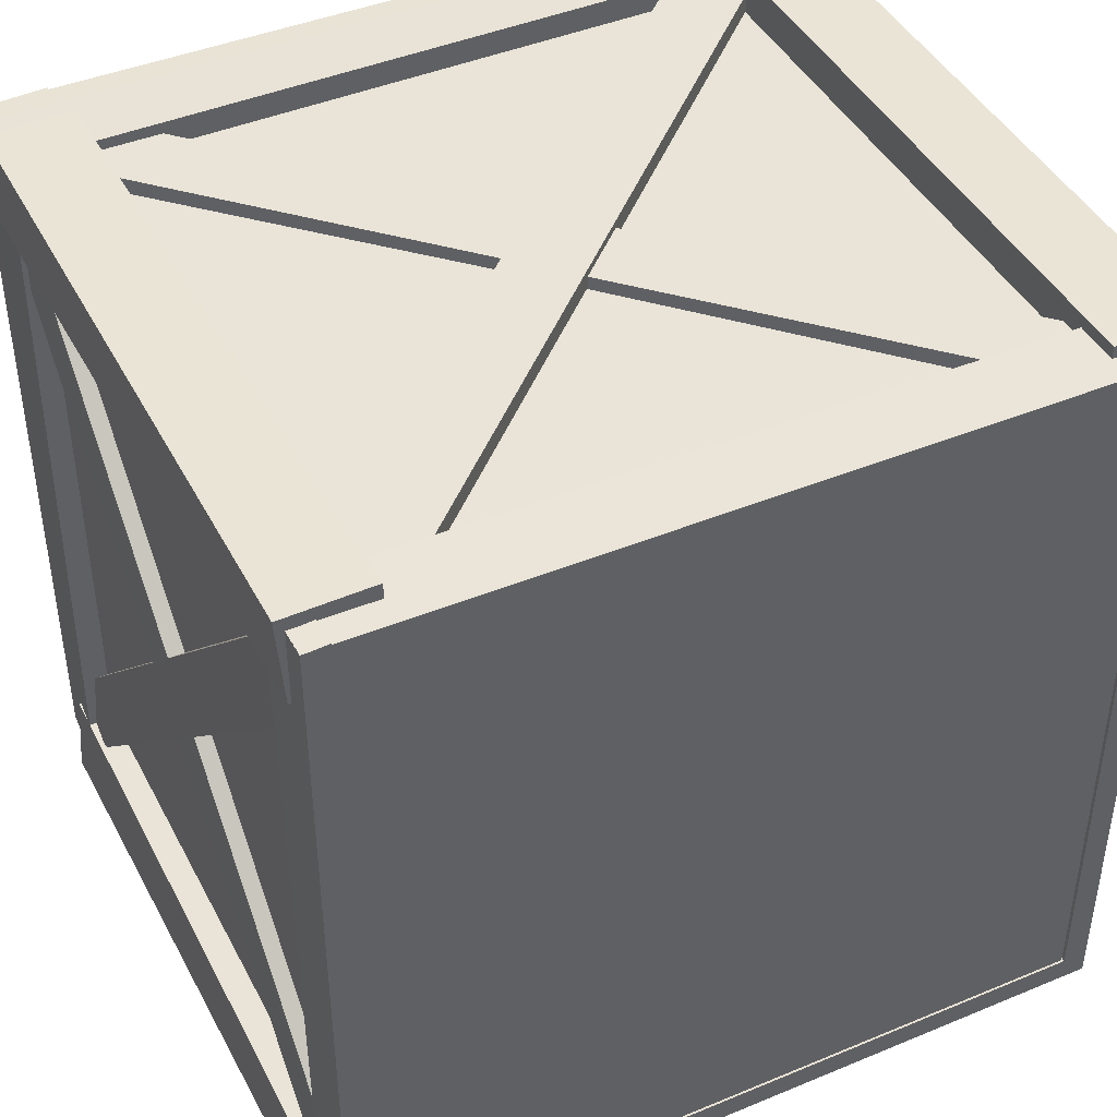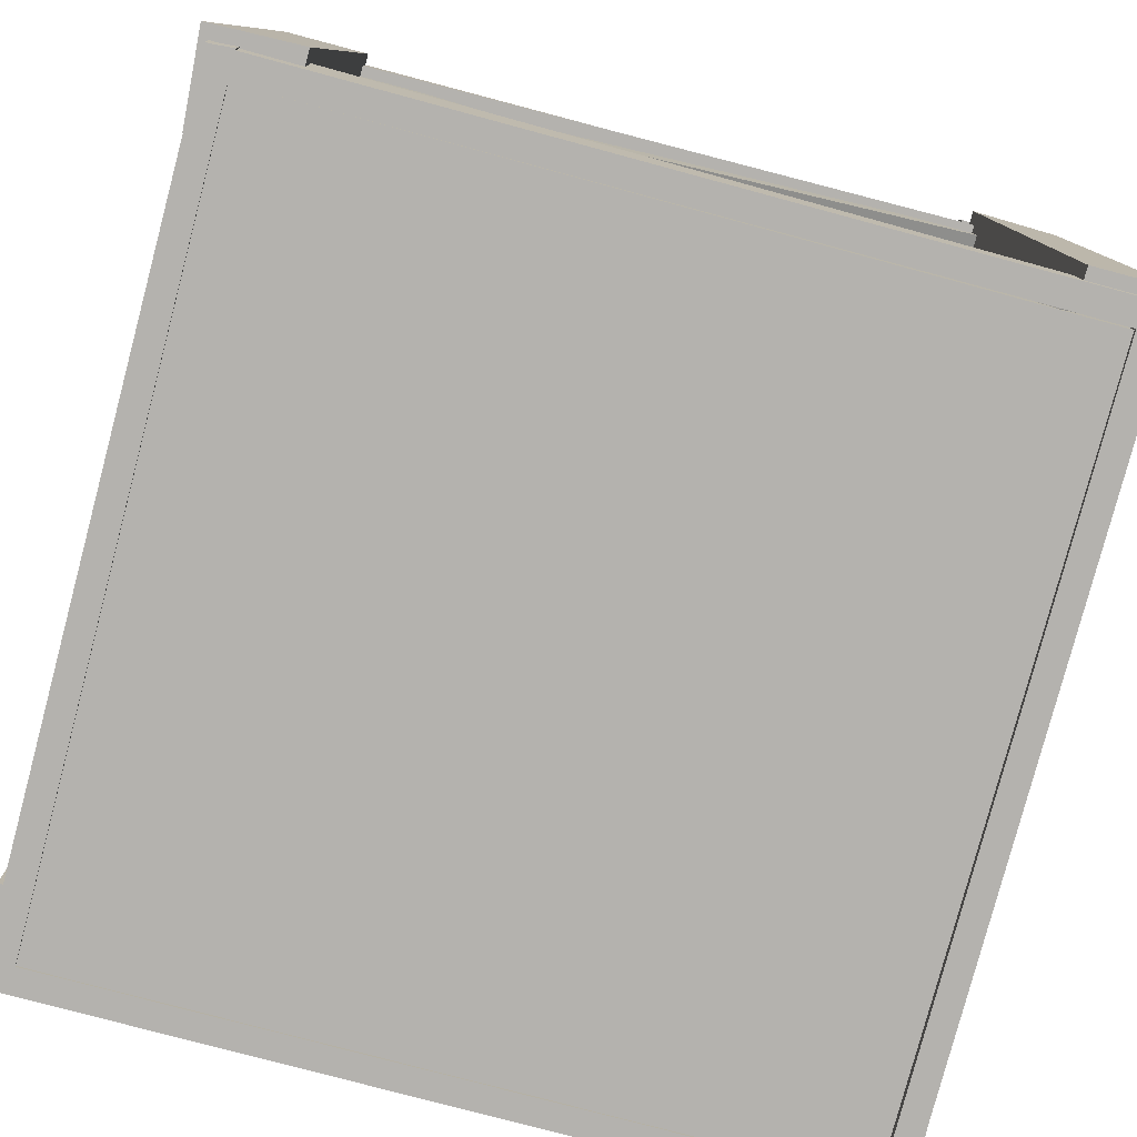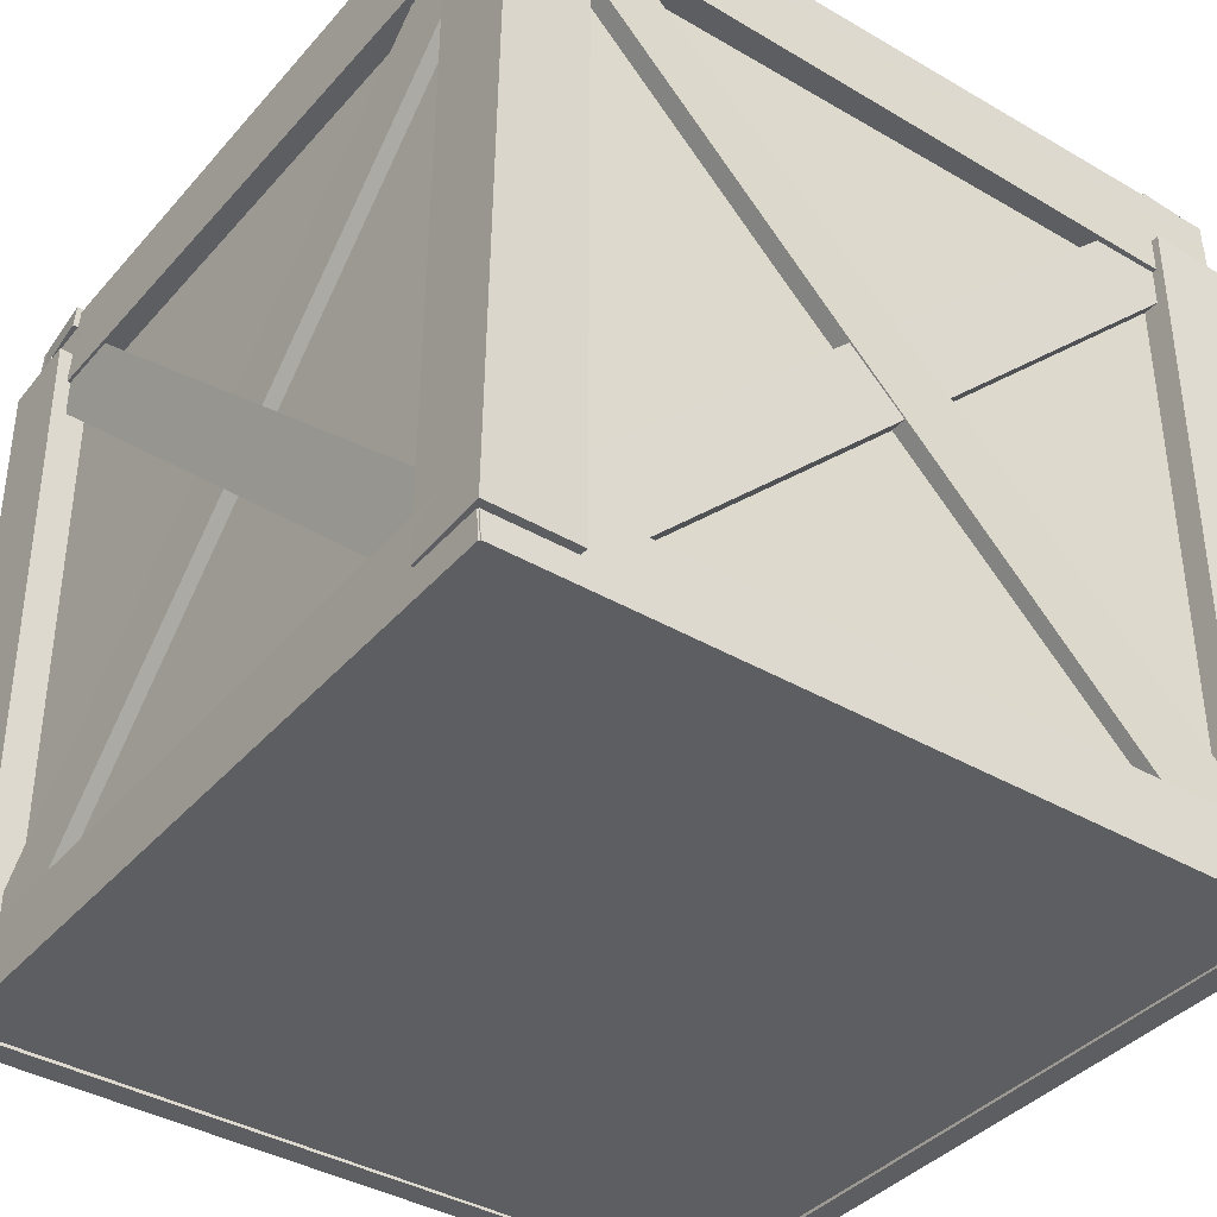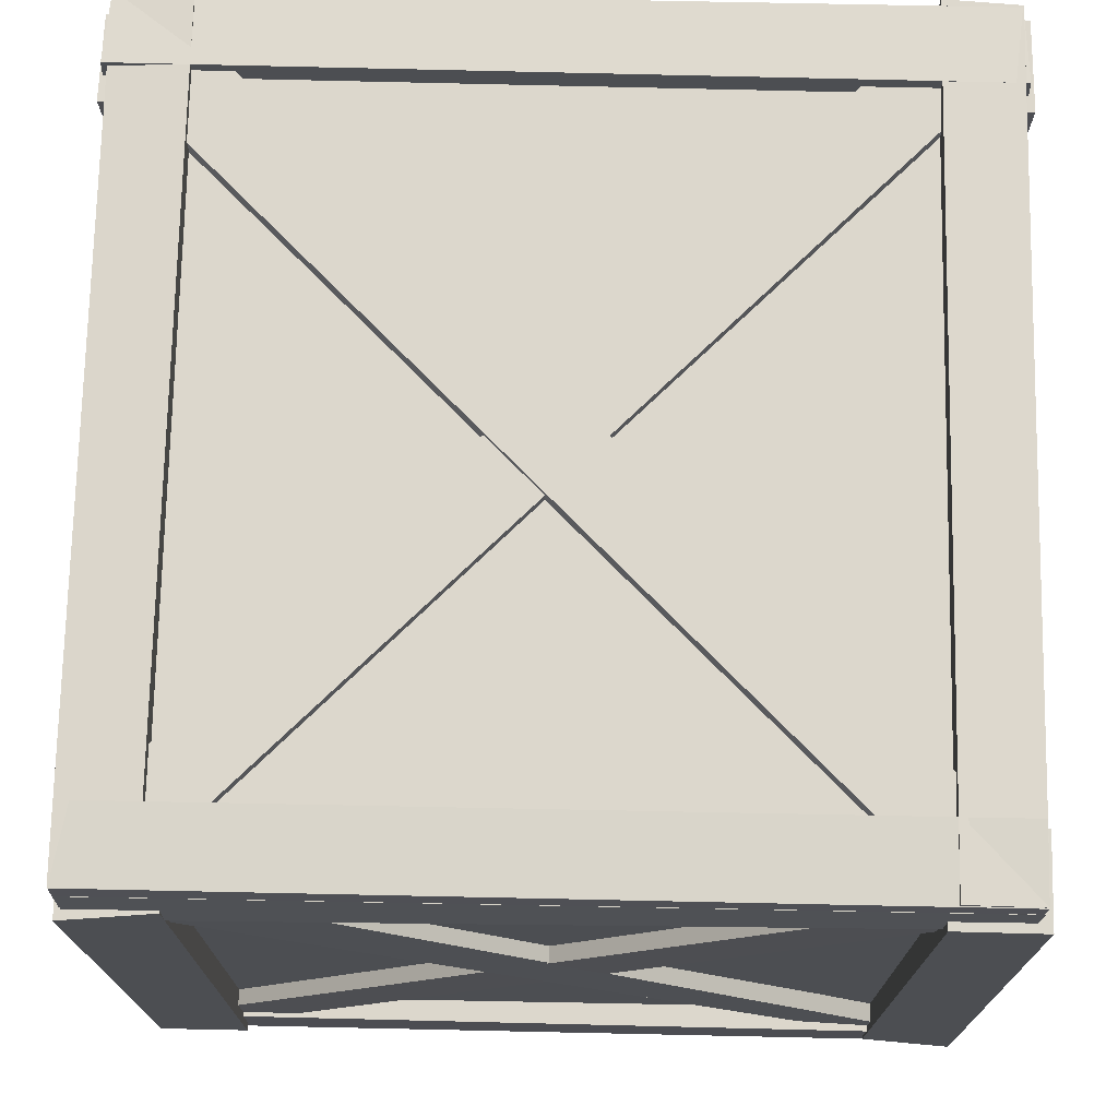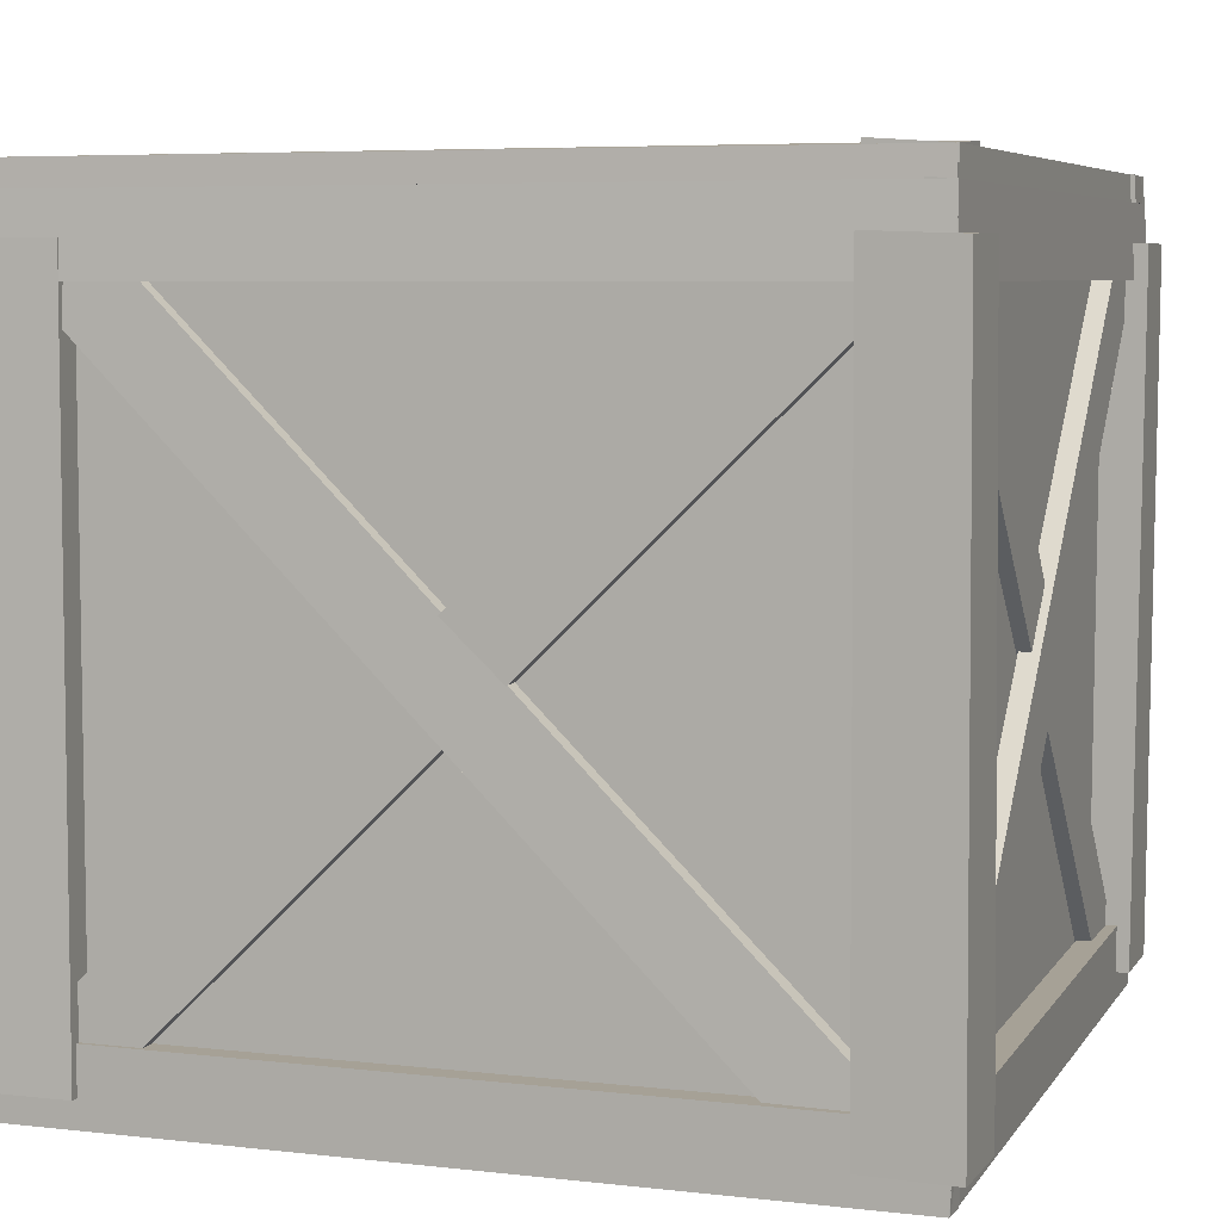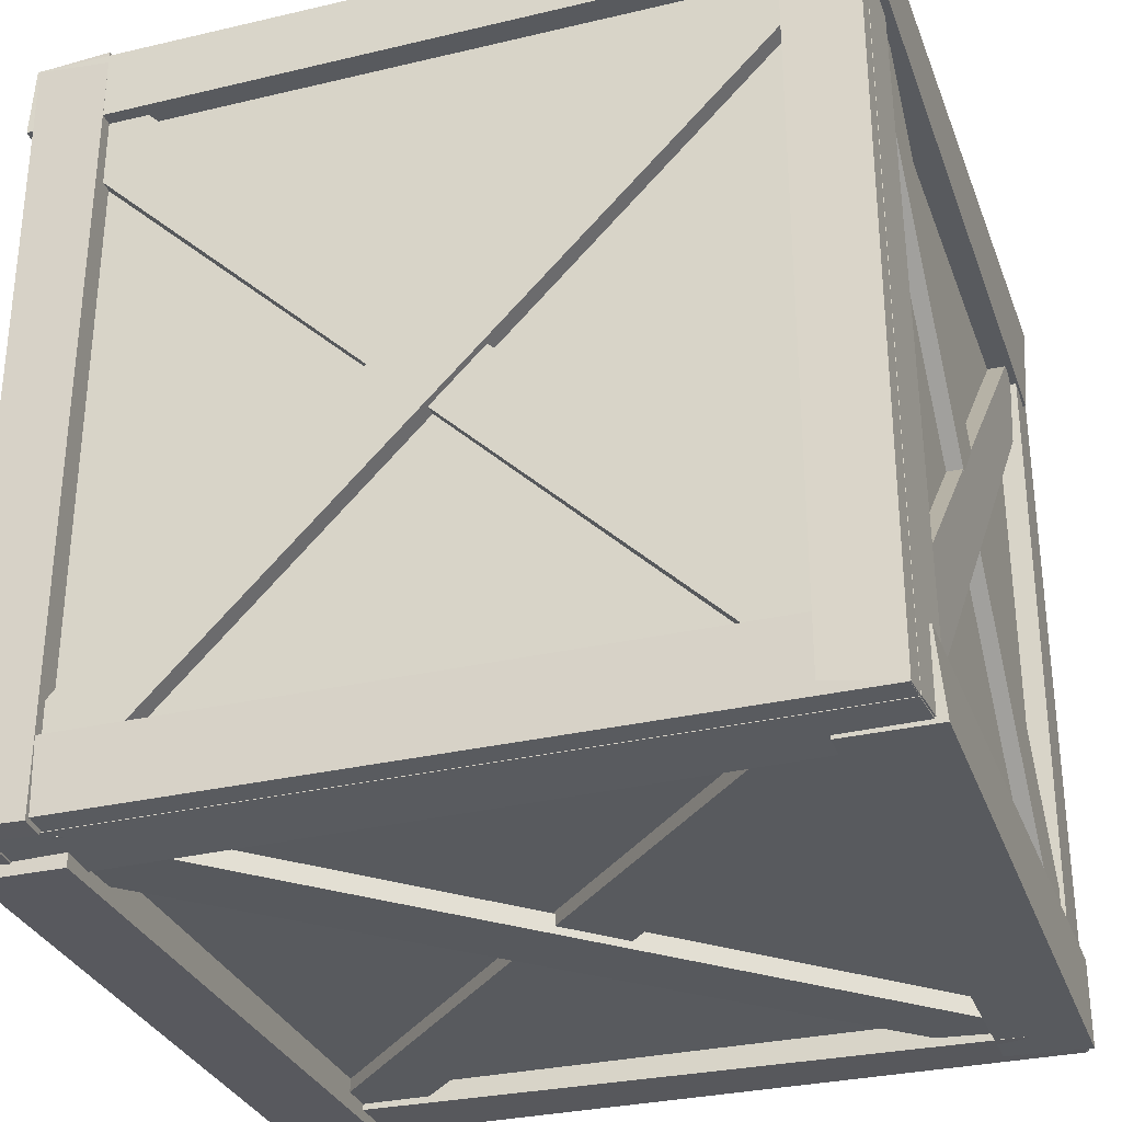
<metadata>
{"format":"obj","ext":"obj","renderer":"f3d","projection":"perspective","resolution":1024,"background":"white","views":[{"elev":43.2,"azim":-26.1,"up":"+Z"},{"elev":-79.8,"azim":-14.9,"up":"+Y"},{"elev":-38.9,"azim":-126.2,"up":"+Y"},{"elev":72.9,"azim":-88.8,"up":"+Y"},{"elev":6.2,"azim":-71.1,"up":"+Y"},{"elev":-30.9,"azim":-161.5,"up":"+Z"}]}
</metadata>
<code>
g default
v 1.219 2.152 1.247
v 1.303 2.152 1.242
v 1.208 2.382 1.234
v 1.29 2.382 1.23
v 1.199 2.389 -1.273
v 1.28 2.384 -1.267
v 1.199 2.152 -1.286
v 1.28 2.152 -1.281
v 1.276 -0.02595 1.282
v 1.276 -0.02595 1.201
v 1.276 0.2035 1.282
v 1.276 0.2035 1.201
v -1.268 0.2035 1.304
v -1.269 0.2035 1.222
v -1.262 -0.02595 1.29
v -1.252 -0.02595 1.209
v 1.296 2.152 1.302
v 1.299 2.152 1.22
v 1.283 2.382 1.29
v 1.289 2.382 1.208
v -1.26 2.385 1.282
v -1.26 2.389 1.201
v -1.26 2.152 1.282
v -1.26 2.152 1.201
v -1.18 -0.02595 -1.259
v -1.261 -0.02595 -1.259
v -1.18 0.2035 -1.277
v -1.261 0.2035 -1.278
v -1.187 0.2035 1.305
v -1.269 0.2035 1.302
v -1.183 -0.02595 1.295
v -1.262 -0.02595 1.289
v 1.277 -0.02595 -1.179
v 1.282 -0.02595 -1.26
v 1.298 0.2035 -1.179
v 1.299 0.2035 -1.26
v -1.257 0.2035 -1.2
v -1.257 0.2035 -1.283
v -1.257 -0.02595 -1.183
v -1.257 -0.02595 -1.264
v -1.191 -0.01886 1.208
v 1.197 -0.01886 1.197
v -1.197 2.385 1.197
v 1.208 2.375 1.207
v -1.197 2.375 -1.197
v 1.197 2.385 -1.209
v -1.197 -0.01886 -1.2
v 1.195 -0.01886 -1.197
v 1.199 -0.02595 1.223
v 1.28 -0.02595 1.223
v 1.199 0.2035 1.223
v 1.28 0.2035 1.223
v 1.216 0.2035 -1.26
v 1.299 0.2035 -1.26
v 1.201 -0.02595 -1.26
v 1.282 -0.02595 -1.26
v -1.248 2.18 1.203
v -1.189 2.181 1.203
v -1.248 2.361 1.042
v -1.189 2.363 1.042
v -1.248 0.1732 -1.194
v -1.189 0.1732 -1.193
v -1.248 0.009305 -1.014
v -1.189 0.009305 -1.014
v -1.236 0.006666 1.019
v -1.178 0.006666 1.02
v -1.253 0.1686 1.201
v -1.195 0.1686 1.202
v -1.241 2.366 -1.008
v -1.182 2.366 -1.008
v -1.269 2.204 -1.17
v -1.209 2.204 -1.17
v 1.28 2.152 -1.198
v 1.28 2.152 -1.281
v 1.28 2.391 -1.184
v 1.28 2.385 -1.267
v -1.253 2.382 -1.179
v -1.262 2.382 -1.26
v -1.282 2.152 -1.179
v -1.281 2.152 -1.26
v -1.202 2.152 -1.255
v -1.285 2.152 -1.255
v -1.185 2.382 -1.255
v -1.266 2.382 -1.255
v -1.18 2.391 1.281
v -1.261 2.385 1.281
v -1.18 2.152 1.281
v -1.261 2.152 1.281
v 1.03 0.06007 -1.022
v 1.301 0.06007 -1.022
v 1.029 2.268 -1.027
v 1.307 2.267 -1.025
v 1.029 2.269 -1.318
v 1.307 2.26 -1.313
v 1.03 0.06007 -1.297
v 1.316 0.06007 -1.297
v 1.051 0.06007 1.323
v 1.329 0.06007 1.323
v 1.054 2.26 1.342
v 1.342 2.26 1.335
v 1.057 2.26 1.054
v 1.347 2.26 1.051
v 1.051 0.06007 1.047
v 1.329 0.06007 1.047
v 1.228 2.179 1.226
v 1.289 2.179 1.223
v 1.228 2.343 1.045
v 1.289 2.343 1.044
v 1.222 0.1732 -1.173
v 1.282 0.1732 -1.173
v 1.202 0.009305 -1.013
v 1.26 0.009305 -1.013
v 1.207 0.006666 1.018
v 1.266 0.006666 1.018
v 1.207 0.1686 1.18
v 1.266 0.1686 1.18
v 1.207 2.386 -1.009
v 1.266 2.382 -1.008
v 1.207 2.207 -1.194
v 1.266 2.206 -1.191
v -1.294 0.06007 1.336
v -1.012 0.06007 1.344
v -1.288 2.26 1.323
v -1.011 2.267 1.323
v -1.288 2.269 1.047
v -1.011 2.268 1.047
v -1.274 0.06007 1.052
v -1.012 0.06007 1.056
v -1.288 0.06007 -0.9997
v -1.011 0.06007 -1
v -1.283 2.26 -0.9979
v -1.012 2.26 -0.9979
v -1.308 2.26 -1.274
v -1.014 2.26 -1.274
v -1.288 0.06007 -1.287
v -1.011 0.06007 -1.279
v -1.03 2.397 1.28
v -1.03 2.478 1.28
v -1.26 2.383 1.28
v -1.26 2.464 1.28
v -1.265 2.38 -1.257
v -1.259 2.461 -1.257
v -1.032 2.38 -1.257
v -1.03 2.461 -1.257
v 1.28 2.38 1.287
v 1.276 2.461 1.282
v 1.044 2.38 1.303
v 1.044 2.461 1.297
v 1.044 2.399 -1.282
v 1.044 2.48 -1.276
v 1.273 2.383 -1.264
v 1.273 2.465 -1.26
v 1.302 2.38 1.053
v 1.297 2.461 1.052
v 1.287 2.38 1.289
v 1.283 2.461 1.284
v -1.257 2.383 1.282
v -1.257 2.465 1.282
v -1.257 2.399 1.052
v -1.257 2.48 1.052
v 1.28 2.383 -1.266
v 1.28 2.464 -1.261
v 1.28 2.396 -1.029
v 1.28 2.477 -1.029
v -1.25 2.38 -1.029
v -1.251 2.461 -1.029
v -1.262 2.38 -1.258
v -1.256 2.461 -1.258
v 1.186 2.181 -1.208
v 1.186 2.18 -1.269
v 1.026 2.363 -1.208
v 1.026 2.362 -1.269
v -1.189 0.1732 -1.203
v -1.189 0.1732 -1.264
v -1.029 0.009305 -1.189
v -1.029 0.009305 -1.249
v 1.002 0.006666 -1.183
v 1.002 0.006666 -1.242
v 1.178 0.1686 -1.183
v 1.179 0.1686 -1.242
v -1.026 2.366 -1.183
v -1.026 2.366 -1.242
v -1.208 2.204 -1.183
v -1.21 2.204 -1.242
v 1.205 2.361 0.9849
v 1.203 2.42 0.9847
v 1.029 2.361 1.168
v 1.028 2.42 1.166
v -1.183 2.361 -1.022
v -1.184 2.42 -1.022
v -1.031 2.361 -1.186
v -1.03 2.42 -1.186
v 1.002 2.381 -1.213
v 1.002 2.442 -1.209
v 1.164 2.381 -1.03
v 1.164 2.442 -1.029
v -1.024 2.381 1.171
v -1.024 2.442 1.171
v -1.187 2.381 1.009
v -1.187 2.442 1.009
v 1.206 2.179 1.274
v 1.206 2.179 1.213
v 1.027 2.343 1.274
v 1.028 2.343 1.213
v -1.199 0.1732 1.274
v -1.196 0.1732 1.213
v -1.031 0.009305 1.274
v -1.031 0.009305 1.213
v 1.002 0.006666 1.249
v 1.002 0.006666 1.19
v 1.164 0.1686 1.249
v 1.164 0.1686 1.19
v -1.024 2.384 1.249
v -1.024 2.387 1.19
v -1.187 2.206 1.249
v -1.187 2.206 1.19
v -1.236 0.006666 1.019
v -1.178 0.006666 1.02
v -1.253 0.1686 1.201
v -1.195 0.1686 1.202
v -1.241 2.366 -1.008
v -1.182 2.366 -1.008
v -1.269 2.204 -1.17
v -1.209 2.204 -1.17
v -1.248 2.18 1.203
v -1.189 2.181 1.203
v -1.248 2.361 1.042
v -1.189 2.363 1.042
v -1.248 0.1732 -1.194
v -1.189 0.1732 -1.193
v -1.248 0.009305 -1.014
v -1.189 0.009305 -1.014
g Crate
f 1 2 4 3
f 3 4 6 5
f 5 6 8 7
f 7 8 2 1
f 2 8 6 4
f 7 1 3 5
f 9 10 12 11
f 11 12 14 13
f 13 14 16 15
f 15 16 10 9
f 10 16 14 12
f 15 9 11 13
f 17 18 20 19
f 19 20 22 21
f 21 22 24 23
f 23 24 18 17
f 18 24 22 20
f 23 17 19 21
f 25 26 28 27
f 27 28 30 29
f 29 30 32 31
f 31 32 26 25
f 26 32 30 28
f 31 25 27 29
f 33 34 36 35
f 35 36 38 37
f 37 38 40 39
f 39 40 34 33
f 34 40 38 36
f 39 33 35 37
f 41 42 44 43
f 43 44 46 45
f 45 46 48 47
f 47 48 42 41
f 42 48 46 44
f 47 41 43 45
f 49 50 52 51
f 51 52 54 53
f 53 54 56 55
f 55 56 50 49
f 50 56 54 52
f 55 49 51 53
f 57 58 60 59
f 59 60 62 61
f 61 62 64 63
f 63 64 58 57
f 58 64 62 60
f 63 57 59 61
f 65 66 68 67
f 67 68 70 69
f 69 70 72 71
f 71 72 66 65
f 66 72 70 68
f 71 65 67 69
f 73 74 76 75
f 75 76 78 77
f 77 78 80 79
f 79 80 74 73
f 74 80 78 76
f 79 73 75 77
f 81 82 84 83
f 83 84 86 85
f 85 86 88 87
f 87 88 82 81
f 82 88 86 84
f 87 81 83 85
f 89 90 92 91
f 91 92 94 93
f 93 94 96 95
f 95 96 90 89
f 90 96 94 92
f 95 89 91 93
f 97 98 100 99
f 99 100 102 101
f 101 102 104 103
f 103 104 98 97
f 98 104 102 100
f 103 97 99 101
f 105 106 108 107
f 107 108 110 109
f 109 110 112 111
f 111 112 106 105
f 106 112 110 108
f 111 105 107 109
f 113 114 116 115
f 115 116 118 117
f 117 118 120 119
f 119 120 114 113
f 114 120 118 116
f 119 113 115 117
f 121 122 124 123
f 123 124 126 125
f 125 126 128 127
f 127 128 122 121
f 122 128 126 124
f 127 121 123 125
f 129 130 132 131
f 131 132 134 133
f 133 134 136 135
f 135 136 130 129
f 130 136 134 132
f 135 129 131 133
f 137 138 140 139
f 139 140 142 141
f 141 142 144 143
f 143 144 138 137
f 138 144 142 140
f 143 137 139 141
f 145 146 148 147
f 147 148 150 149
f 149 150 152 151
f 151 152 146 145
f 146 152 150 148
f 151 145 147 149
f 153 154 156 155
f 155 156 158 157
f 157 158 160 159
f 159 160 154 153
f 154 160 158 156
f 159 153 155 157
f 161 162 164 163
f 163 164 166 165
f 165 166 168 167
f 167 168 162 161
f 162 168 166 164
f 167 161 163 165
f 169 170 172 171
f 171 172 174 173
f 173 174 176 175
f 175 176 170 169
f 170 176 174 172
f 175 169 171 173
f 177 178 180 179
f 179 180 182 181
f 181 182 184 183
f 183 184 178 177
f 178 184 182 180
f 183 177 179 181
f 185 186 188 187
f 187 188 190 189
f 189 190 192 191
f 191 192 186 185
f 186 192 190 188
f 191 185 187 189
f 193 194 196 195
f 195 196 198 197
f 197 198 200 199
f 199 200 194 193
f 194 200 198 196
f 199 193 195 197
f 201 202 204 203
f 203 204 206 205
f 205 206 208 207
f 207 208 202 201
f 202 208 206 204
f 207 201 203 205
f 209 210 212 211
f 211 212 214 213
f 213 214 216 215
f 215 216 210 209
f 210 216 214 212
f 215 209 211 213
f 217 218 220 219
f 219 220 222 221
f 221 222 224 223
f 223 224 218 217
f 218 224 222 220
f 223 217 219 221
f 225 226 228 227
f 227 228 230 229
f 229 230 232 231
f 231 232 226 225
f 226 232 230 228
f 231 225 227 229

</code>
